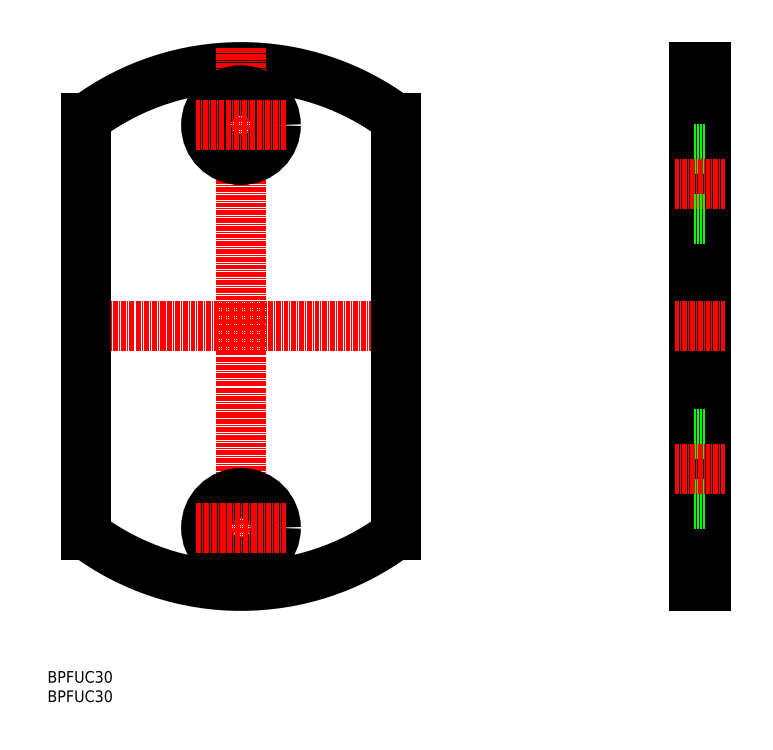
<metadata>
{"format":"dxf","ext":"dxf","renderer":"ezdxf+matplotlib","layout":"modelspace","background":"white","min_lineweight":24,"dpi":150}
</metadata>
<code>
0
SECTION
2
ENTITIES
0
INSERT
8
0
2
*U6
10
0
20
0
30
0
0
INSERT
8
0
2
*U7
10
0
20
0
30
0
0
LINE
8
CENTER
10
5
20
97
30
0
11
95
21
97
31
0
0
ARC
8
0
10
50
20
97
30
0
40
67
50
53.34
51
126.7
0
LINE
8
CENTER
10
50
20
169
30
0
11
50
21
25
31
0
0
CIRCLE
8
0
10
50
20
45
30
0
40
9
0
CIRCLE
8
0
10
50
20
149
30
0
40
9
0
LINE
8
0
10
167
20
164
30
0
11
167
21
30
31
0
0
LINE
8
0
10
170
20
164
30
0
11
170
21
30
31
0
0
LINE
8
0
10
167
20
69.23
30
0
11
170
21
69.23
31
0
0
LINE
8
0
10
167
20
51.23
30
0
11
170
21
51.23
31
0
0
LINE
8
0
10
167
20
30
30
0
11
170
21
30
31
0
0
LINE
8
CENTER
10
162
20
60.23
30
0
11
175
21
60.23
31
0
0
LINE
8
CENTER
10
162
20
97
30
0
11
175
21
97
31
0
0
LINE
8
0
10
167
20
164
30
0
11
170
21
164
31
0
0
LINE
8
0
10
167
20
142.8
30
0
11
170
21
142.8
31
0
0
LINE
8
CENTER
10
162
20
133.8
30
0
11
175
21
133.8
31
0
0
LINE
8
0
10
167
20
124.8
30
0
11
170
21
124.8
31
0
0
LINE
8
CENTER
10
38.5
20
45
30
0
11
61.5
21
45
31
0
0
LINE
8
CENTER
10
61.5
20
149
30
0
11
38.5
21
149
31
0
0
LINE
8
0
10
90
20
150.7
30
0
11
90
21
43.25
31
0
0
LINE
8
0
10
10
20
150.7
30
0
11
10
21
43.25
31
0
0
ARC
8
0
10
50
20
97
30
0
40
67
50
233.3
51
306.7
0
ENDSEC
0
EOF

</code>
